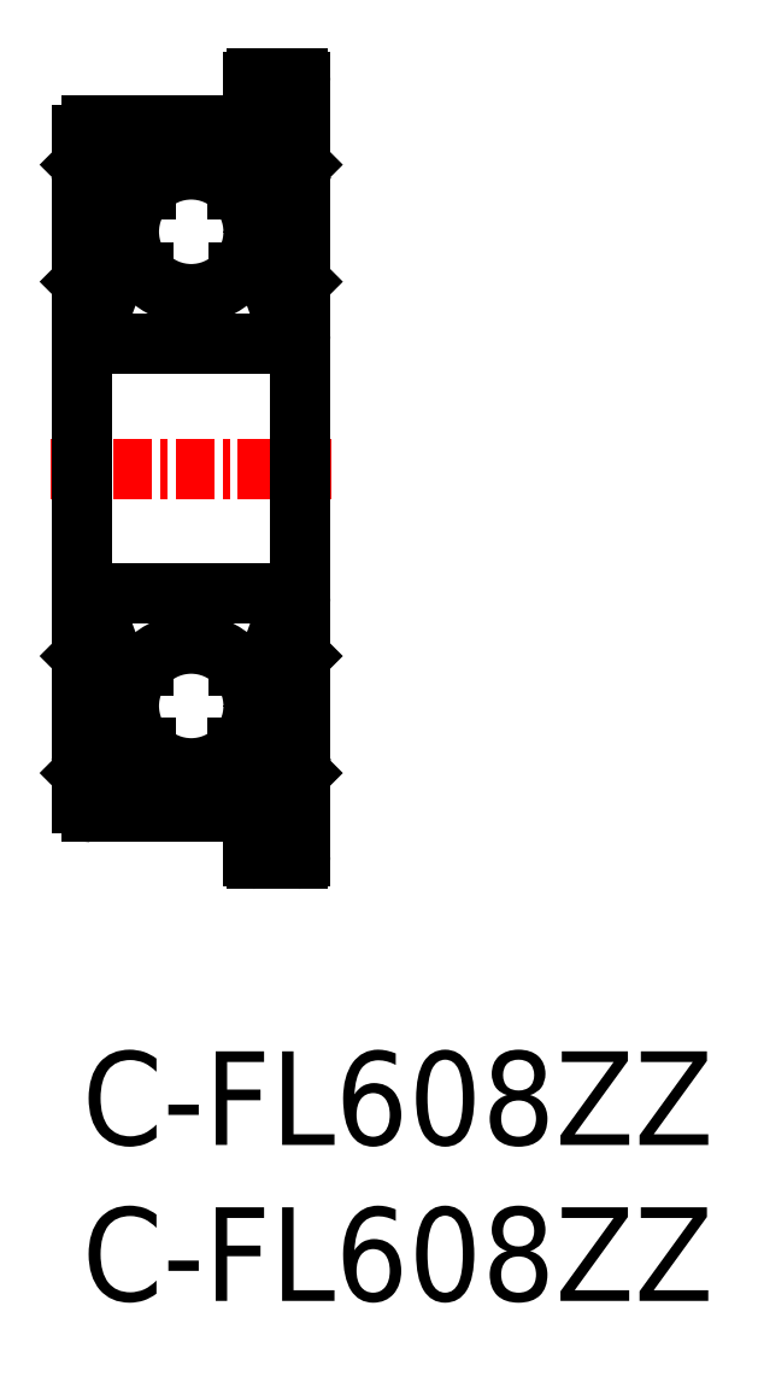
<metadata>
{"format":"dxf","ext":"dxf","renderer":"ezdxf+matplotlib","layout":"modelspace","background":"white","min_lineweight":24,"dpi":150}
</metadata>
<code>
0
SECTION
2
ENTITIES
0
LINE
8
CENTER
10
6.496
20
31.71
30
0
11
15.5
21
31.71
31
0
0
LINE
8
0
10
13.1
20
19.21
30
0
11
14.4
21
19.21
31
0
0
LINE
8
0
10
13.4
20
22.76
30
0
11
12.47
21
22.76
31
0
0
LINE
8
0
10
13.36
20
25.41
30
0
11
12.52
21
25.41
31
0
0
LINE
8
0
10
14.2
20
27.71
30
0
11
7.796
21
27.71
31
0
0
LINE
8
0
10
13.1
20
44.21
30
0
11
14.4
21
44.21
31
0
0
LINE
8
0
10
13.36
20
38.01
30
0
11
12.52
21
38.01
31
0
0
LINE
8
0
10
13.4
20
40.66
30
0
11
12.47
21
40.66
31
0
0
LINE
8
0
10
14.2
20
35.71
30
0
11
7.796
21
35.71
31
0
0
LINE
8
0
10
7.496
20
21.01
30
0
11
7.496
21
42.41
31
0
0
ARC
8
0
10
7.796
20
21.01
30
0
40
0.3
50
180
51
270
0
LINE
8
0
10
8.496
20
22.02
30
0
11
8.496
21
22.81
31
0
0
LINE
8
0
10
8.362
20
22.02
30
0
11
8.362
21
22.76
31
0
0
CIRCLE
8
0
10
11
20
24.11
30
0
40
2
0
LINE
8
0
10
7.993
20
22.31
30
0
11
8.06
21
22.19
31
0
0
LINE
8
0
10
7.878
20
22.24
30
0
11
7.993
21
22.31
31
0
0
LINE
8
0
10
7.796
20
20.71
30
0
11
12.57
21
20.71
31
0
0
ARC
8
0
10
8.197
20
22.02
30
0
40
0.1656
50
210.6
51
0
0
ARC
8
0
10
8.197
20
22.02
30
0
40
0.299
50
210.6
51
0
0
LINE
8
0
10
8.06
20
22.19
30
0
11
7.945
21
22.13
31
0
0
ARC
8
0
10
7.945
20
22.13
30
0
40
0.1333
50
120
51
210.6
0
LINE
8
0
10
7.945
20
22.13
30
0
11
8.054
21
21.94
31
0
0
LINE
8
0
10
7.496
20
21.96
30
0
11
7.596
21
22.06
31
0
0
LINE
8
0
10
7.596
20
22.06
30
0
11
7.829
21
22.06
31
0
0
LINE
8
0
10
7.83
20
22.06
30
0
11
7.94
21
21.87
31
0
0
LINE
8
0
10
13
20
20.28
30
0
11
13
21
19.31
31
0
0
ARC
8
0
10
12.78
20
20.5
30
0
40
0.3
50
315
51
135
0
LINE
8
0
10
8.229
20
25.21
30
0
11
8.229
21
23.08
31
0
0
LINE
8
0
10
8.096
20
23.03
30
0
11
8.096
21
25.21
31
0
0
LINE
8
0
10
8.596
20
22.76
30
0
11
9.52
21
22.76
31
0
0
LINE
8
0
10
8.362
20
22.76
30
0
11
8.096
21
23.03
31
0
0
LINE
8
0
10
8.496
20
22.81
30
0
11
8.229
21
23.08
31
0
0
LINE
8
0
10
8.496
20
22.66
30
0
11
8.596
21
22.76
31
0
0
LINE
8
0
10
8.634
20
25.41
30
0
11
9.476
21
25.41
31
0
0
LINE
8
0
10
8.429
20
25.34
30
0
11
8.429
21
25.21
31
0
0
ARC
8
0
10
8.229
20
25.21
30
0
40
0.1333
50
90
51
180
0
LINE
8
0
10
8.429
20
25.21
30
0
11
8.229
21
25.21
31
0
0
ARC
8
0
10
8.213
20
25.73
30
0
40
0.2236
50
20
51
141.4
0
LINE
8
0
10
7.829
20
25.61
30
0
11
8.038
21
25.87
31
0
0
LINE
8
0
10
7.496
20
25.71
30
0
11
7.596
21
25.61
31
0
0
LINE
8
0
10
7.596
20
25.61
30
0
11
7.829
21
25.61
31
0
0
LINE
8
0
10
8.534
20
25.5
30
0
11
8.634
21
25.41
31
0
0
LINE
8
0
10
8.229
20
25.34
30
0
11
8.429
21
25.34
31
0
0
LINE
8
0
10
8.423
20
25.81
30
0
11
8.534
21
25.5
31
0
0
ARC
8
0
10
7.796
20
27.41
30
0
40
0.3
50
90
51
180
0
ARC
8
0
10
12.78
20
42.92
30
0
40
0.3
50
225
51
45
0
LINE
8
0
10
13
20
43.13
30
0
11
13
21
44.11
31
0
0
ARC
8
0
10
7.796
20
42.41
30
0
40
0.3
50
90
51
180
0
ARC
8
0
10
7.796
20
36.01
30
0
40
0.3
50
180
51
270
0
CIRCLE
8
0
10
11
20
39.31
30
0
40
2
0
LINE
8
0
10
8.096
20
40.39
30
0
11
8.096
21
38.21
31
0
0
LINE
8
0
10
8.229
20
38.21
30
0
11
8.229
21
40.34
31
0
0
LINE
8
0
10
8.634
20
38.01
30
0
11
9.476
21
38.01
31
0
0
LINE
8
0
10
7.829
20
37.81
30
0
11
8.038
21
37.55
31
0
0
LINE
8
0
10
8.423
20
37.61
30
0
11
8.534
21
37.91
31
0
0
ARC
8
0
10
8.213
20
37.69
30
0
40
0.2236
50
218.6
51
340
0
ARC
8
0
10
8.229
20
38.21
30
0
40
0.1333
50
180
51
270
0
LINE
8
0
10
7.496
20
37.71
30
0
11
7.596
21
37.81
31
0
0
LINE
8
0
10
7.596
20
37.81
30
0
11
7.829
21
37.81
31
0
0
LINE
8
0
10
8.429
20
38.07
30
0
11
8.429
21
38.21
31
0
0
LINE
8
0
10
8.429
20
38.21
30
0
11
8.229
21
38.21
31
0
0
LINE
8
0
10
8.534
20
37.91
30
0
11
8.634
21
38.01
31
0
0
LINE
8
0
10
8.229
20
38.07
30
0
11
8.429
21
38.07
31
0
0
LINE
8
0
10
7.796
20
42.71
30
0
11
12.57
21
42.71
31
0
0
LINE
8
0
10
8.496
20
40.76
30
0
11
8.596
21
40.66
31
0
0
LINE
8
0
10
8.496
20
41.39
30
0
11
8.496
21
40.6
31
0
0
LINE
8
0
10
8.362
20
41.39
30
0
11
8.362
21
40.66
31
0
0
LINE
8
0
10
8.596
20
40.66
30
0
11
9.52
21
40.66
31
0
0
LINE
8
0
10
8.362
20
40.66
30
0
11
8.096
21
40.39
31
0
0
LINE
8
0
10
8.496
20
40.6
30
0
11
8.229
21
40.34
31
0
0
LINE
8
0
10
8.827
20
40.66
30
0
11
8.827
21
40.66
31
0
0
LINE
8
0
10
9.058
20
40.66
30
0
11
9.058
21
40.66
31
0
0
ARC
8
0
10
8.197
20
41.39
30
0
40
0.299
50
0
51
149.4
0
ARC
8
0
10
8.197
20
41.39
30
0
40
0.1656
50
0
51
149.4
0
LINE
8
0
10
7.993
20
41.11
30
0
11
8.06
21
41.23
31
0
0
LINE
8
0
10
8.06
20
41.23
30
0
11
7.945
21
41.29
31
0
0
LINE
8
0
10
7.596
20
41.36
30
0
11
7.829
21
41.36
31
0
0
LINE
8
0
10
7.496
20
41.46
30
0
11
7.596
21
41.36
31
0
0
LINE
8
0
10
7.878
20
41.18
30
0
11
7.993
21
41.11
31
0
0
ARC
8
0
10
7.945
20
41.29
30
0
40
0.1333
50
149.4
51
240
0
LINE
8
0
10
7.83
20
41.36
30
0
11
7.94
21
41.54
31
0
0
LINE
8
0
10
7.945
20
41.29
30
0
11
8.054
21
41.48
31
0
0
LINE
8
0
10
14.5
20
19.31
30
0
11
14.5
21
44.11
31
0
0
LINE
8
0
10
14.11
20
22.24
30
0
11
14
21
22.31
31
0
0
LINE
8
0
10
14
20
22.31
30
0
11
13.93
21
22.19
31
0
0
LINE
8
0
10
13.63
20
22.02
30
0
11
13.63
21
22.76
31
0
0
LINE
8
0
10
13.5
20
22.02
30
0
11
13.5
21
22.81
31
0
0
LINE
8
0
10
14.05
20
22.13
30
0
11
13.94
21
21.94
31
0
0
LINE
8
0
10
13.93
20
22.19
30
0
11
14.05
21
22.13
31
0
0
ARC
8
0
10
13.79
20
22.02
30
0
40
0.299
50
180
51
329.4
0
ARC
8
0
10
13.79
20
22.02
30
0
40
0.1656
50
180
51
329.4
0
LINE
8
0
10
14.5
20
21.96
30
0
11
14.4
21
22.06
31
0
0
ARC
8
0
10
14.05
20
22.13
30
0
40
0.1333
50
329.4
51
60
0
LINE
8
0
10
14.16
20
22.06
30
0
11
14.05
21
21.87
31
0
0
LINE
8
0
10
14.4
20
22.06
30
0
11
14.16
21
22.06
31
0
0
LINE
8
0
10
13.76
20
25.21
30
0
11
13.76
21
23.08
31
0
0
LINE
8
0
10
13.9
20
23.03
30
0
11
13.9
21
25.21
31
0
0
LINE
8
0
10
13.5
20
22.81
30
0
11
13.76
21
23.08
31
0
0
LINE
8
0
10
13.5
20
22.66
30
0
11
13.4
21
22.76
31
0
0
LINE
8
0
10
13.63
20
22.76
30
0
11
13.9
21
23.03
31
0
0
LINE
8
0
10
13.56
20
25.34
30
0
11
13.56
21
25.21
31
0
0
ARC
8
0
10
13.76
20
25.21
30
0
40
0.1333
50
0
51
90
0
LINE
8
0
10
13.56
20
25.21
30
0
11
13.76
21
25.21
31
0
0
LINE
8
0
10
14.16
20
25.61
30
0
11
13.95
21
25.87
31
0
0
LINE
8
0
10
13.57
20
25.81
30
0
11
13.46
21
25.5
31
0
0
LINE
8
0
10
13.76
20
25.34
30
0
11
13.56
21
25.34
31
0
0
LINE
8
0
10
13.46
20
25.5
30
0
11
13.36
21
25.41
31
0
0
ARC
8
0
10
13.78
20
25.73
30
0
40
0.2236
50
38.58
51
160
0
LINE
8
0
10
14.5
20
25.71
30
0
11
14.4
21
25.61
31
0
0
LINE
8
0
10
14.4
20
25.61
30
0
11
14.16
21
25.61
31
0
0
ARC
8
0
10
14.2
20
27.41
30
0
40
0.3
50
0
51
90
0
LINE
8
0
10
13.76
20
38.21
30
0
11
13.76
21
40.34
31
0
0
LINE
8
0
10
13.9
20
40.39
30
0
11
13.9
21
38.21
31
0
0
ARC
8
0
10
14.2
20
36.01
30
0
40
0.3
50
270
51
0
0
LINE
8
0
10
13.57
20
37.61
30
0
11
13.46
21
37.91
31
0
0
LINE
8
0
10
14.16
20
37.81
30
0
11
13.95
21
37.55
31
0
0
ARC
8
0
10
13.78
20
37.69
30
0
40
0.2236
50
200
51
321.4
0
ARC
8
0
10
13.76
20
38.21
30
0
40
0.1333
50
270
51
0
0
LINE
8
0
10
13.76
20
38.07
30
0
11
13.56
21
38.07
31
0
0
LINE
8
0
10
13.56
20
38.21
30
0
11
13.76
21
38.21
31
0
0
LINE
8
0
10
13.56
20
38.07
30
0
11
13.56
21
38.21
31
0
0
LINE
8
0
10
13.46
20
37.91
30
0
11
13.36
21
38.01
31
0
0
LINE
8
0
10
14.4
20
37.81
30
0
11
14.16
21
37.81
31
0
0
LINE
8
0
10
14.5
20
37.71
30
0
11
14.4
21
37.81
31
0
0
LINE
8
0
10
13.63
20
41.39
30
0
11
13.63
21
40.66
31
0
0
LINE
8
0
10
13.5
20
41.39
30
0
11
13.5
21
40.6
31
0
0
LINE
8
0
10
13.5
20
40.76
30
0
11
13.4
21
40.66
31
0
0
LINE
8
0
10
13.63
20
40.66
30
0
11
13.9
21
40.39
31
0
0
LINE
8
0
10
13.5
20
40.6
30
0
11
13.76
21
40.34
31
0
0
ARC
8
0
10
13.79
20
41.39
30
0
40
0.299
50
30.62
51
180
0
LINE
8
0
10
14.05
20
41.29
30
0
11
13.94
21
41.48
31
0
0
LINE
8
0
10
13.93
20
41.23
30
0
11
14.05
21
41.29
31
0
0
LINE
8
0
10
14
20
41.11
30
0
11
13.93
21
41.23
31
0
0
ARC
8
0
10
13.79
20
41.39
30
0
40
0.1656
50
30.62
51
180
0
LINE
8
0
10
14.16
20
41.36
30
0
11
14.05
21
41.54
31
0
0
ARC
8
0
10
14.05
20
41.29
30
0
40
0.1333
50
300
51
30.62
0
LINE
8
0
10
14.11
20
41.18
30
0
11
14
21
41.11
31
0
0
LINE
8
0
10
14.5
20
41.46
30
0
11
14.4
21
41.36
31
0
0
LINE
8
0
10
14.4
20
41.36
30
0
11
14.16
21
41.36
31
0
0
ARC
8
0
10
13.1
20
19.31
30
0
40
0.1
50
180
51
270
0
ARC
8
0
10
14.4
20
19.31
30
0
40
0.1
50
270
51
0
0
ARC
8
0
10
13.1
20
44.11
30
0
40
0.1
50
90
51
180
0
ARC
8
0
10
14.4
20
44.11
30
0
40
0.1
50
0
51
90
0
TEXT
8
0
10
7.496
20
5.037
30
0
40
3
1
C-FL608ZZ
0
TEXT
8
0
10
7.496
20
10.04
30
0
40
3
1
C-FL608ZZ
0
ENDSEC
0
EOF

</code>
